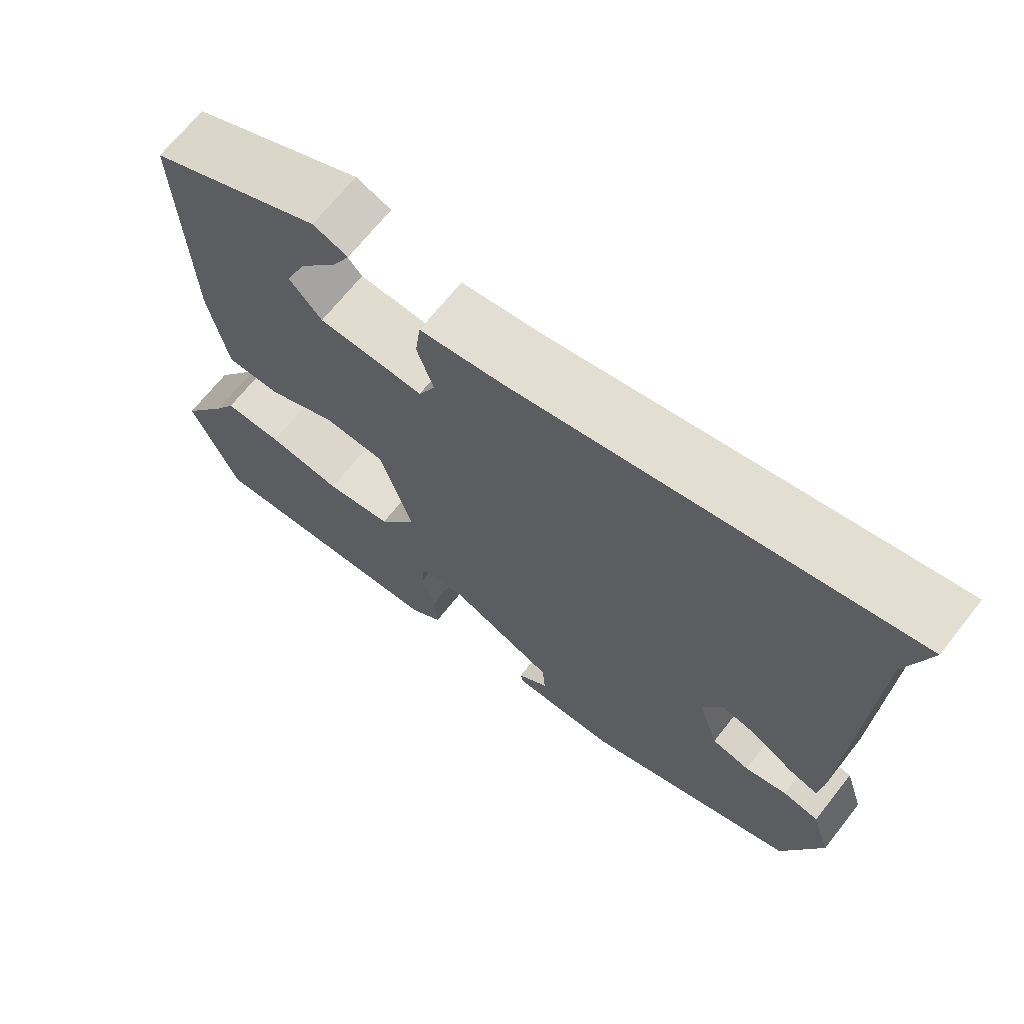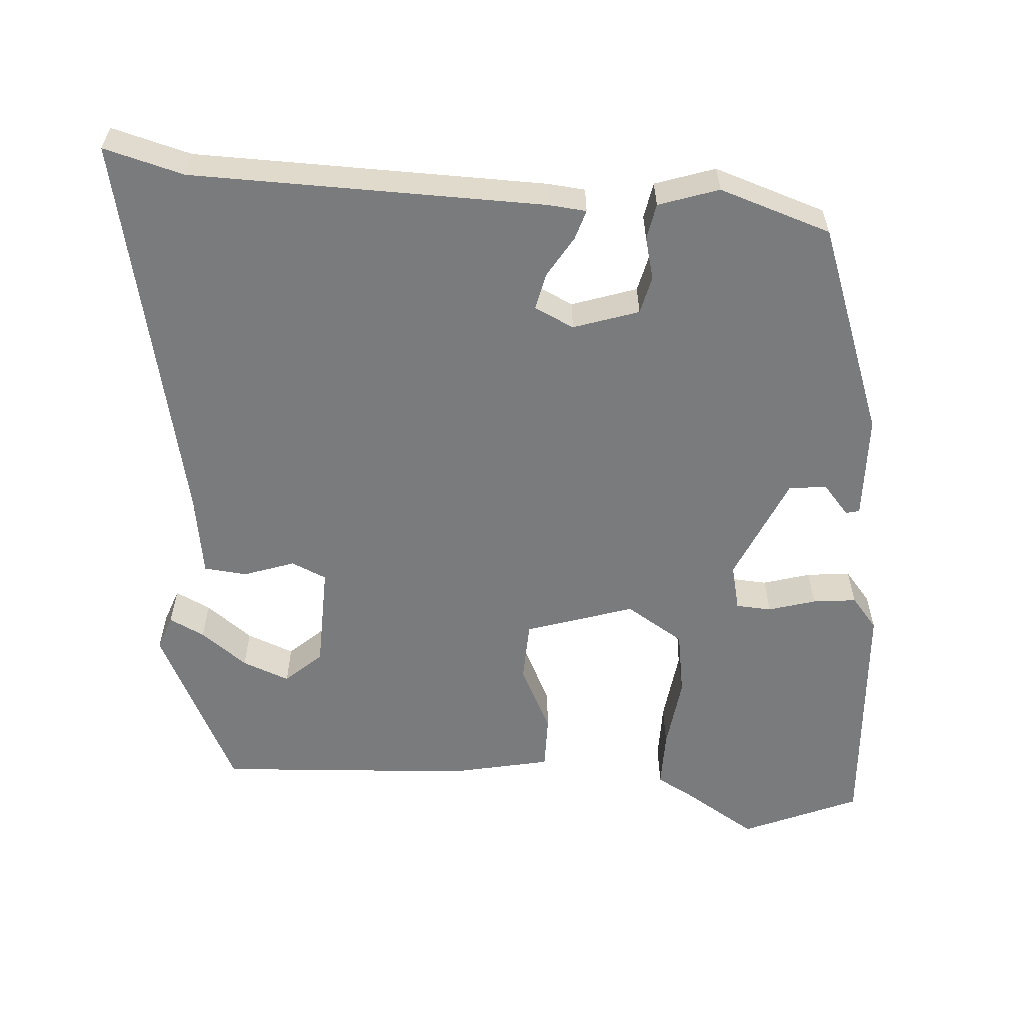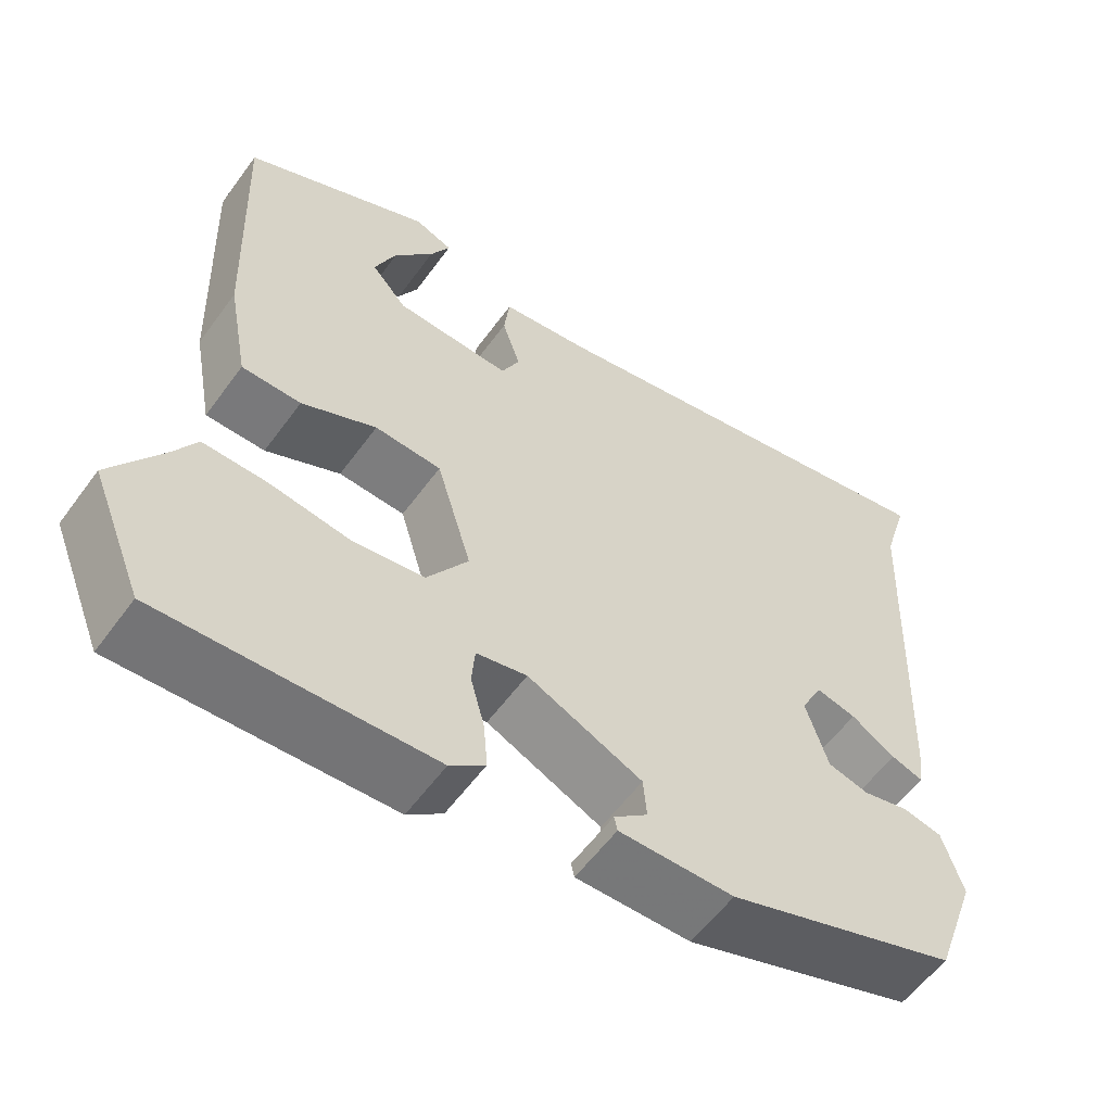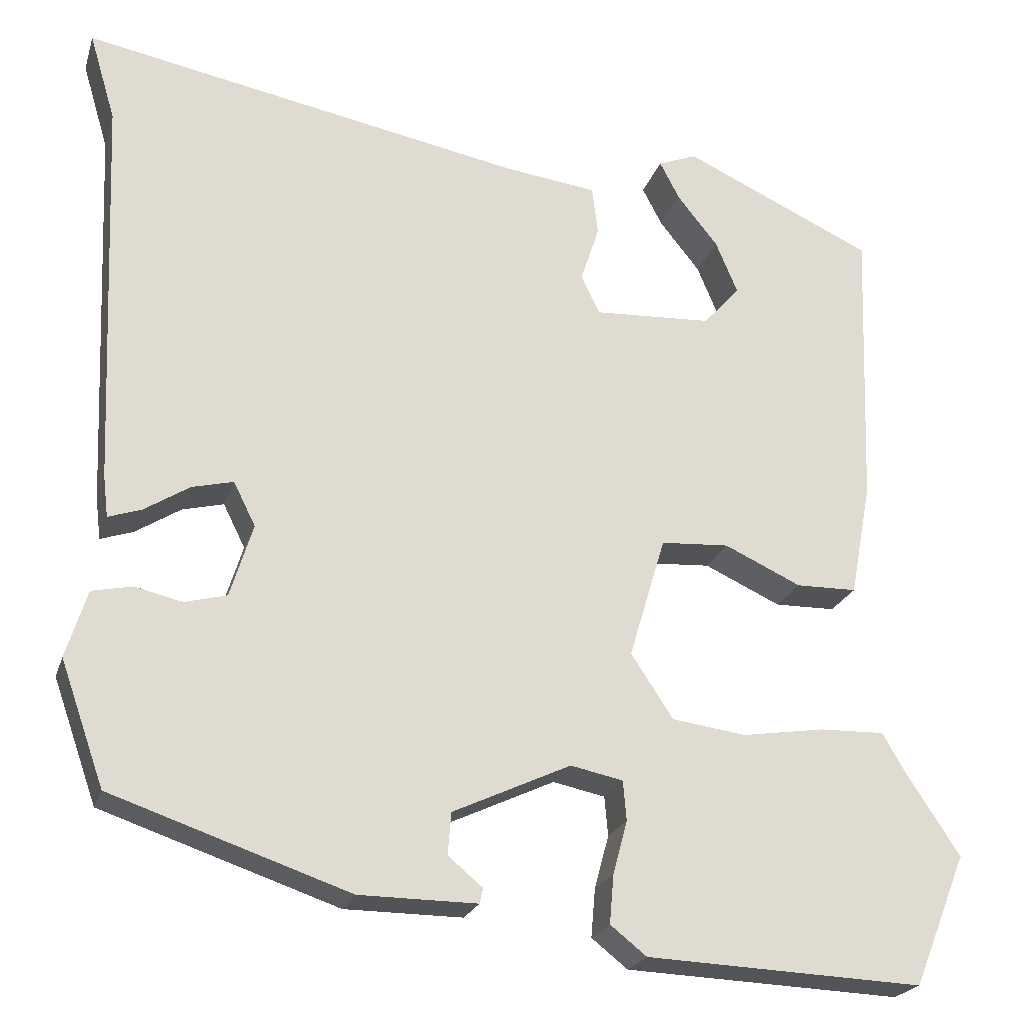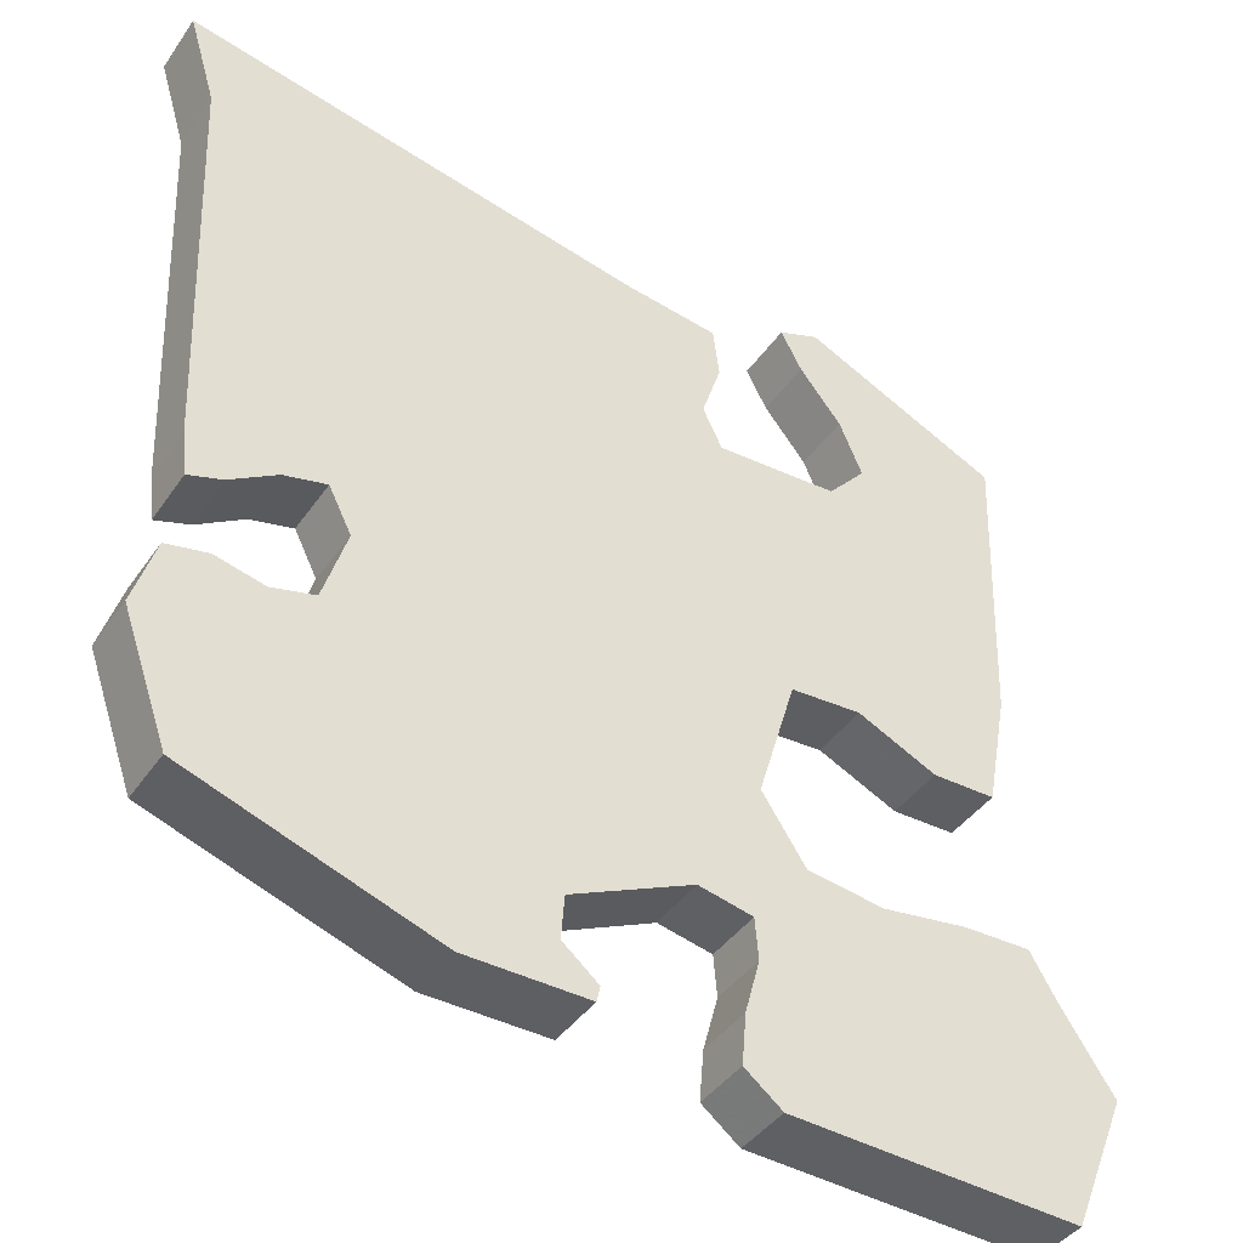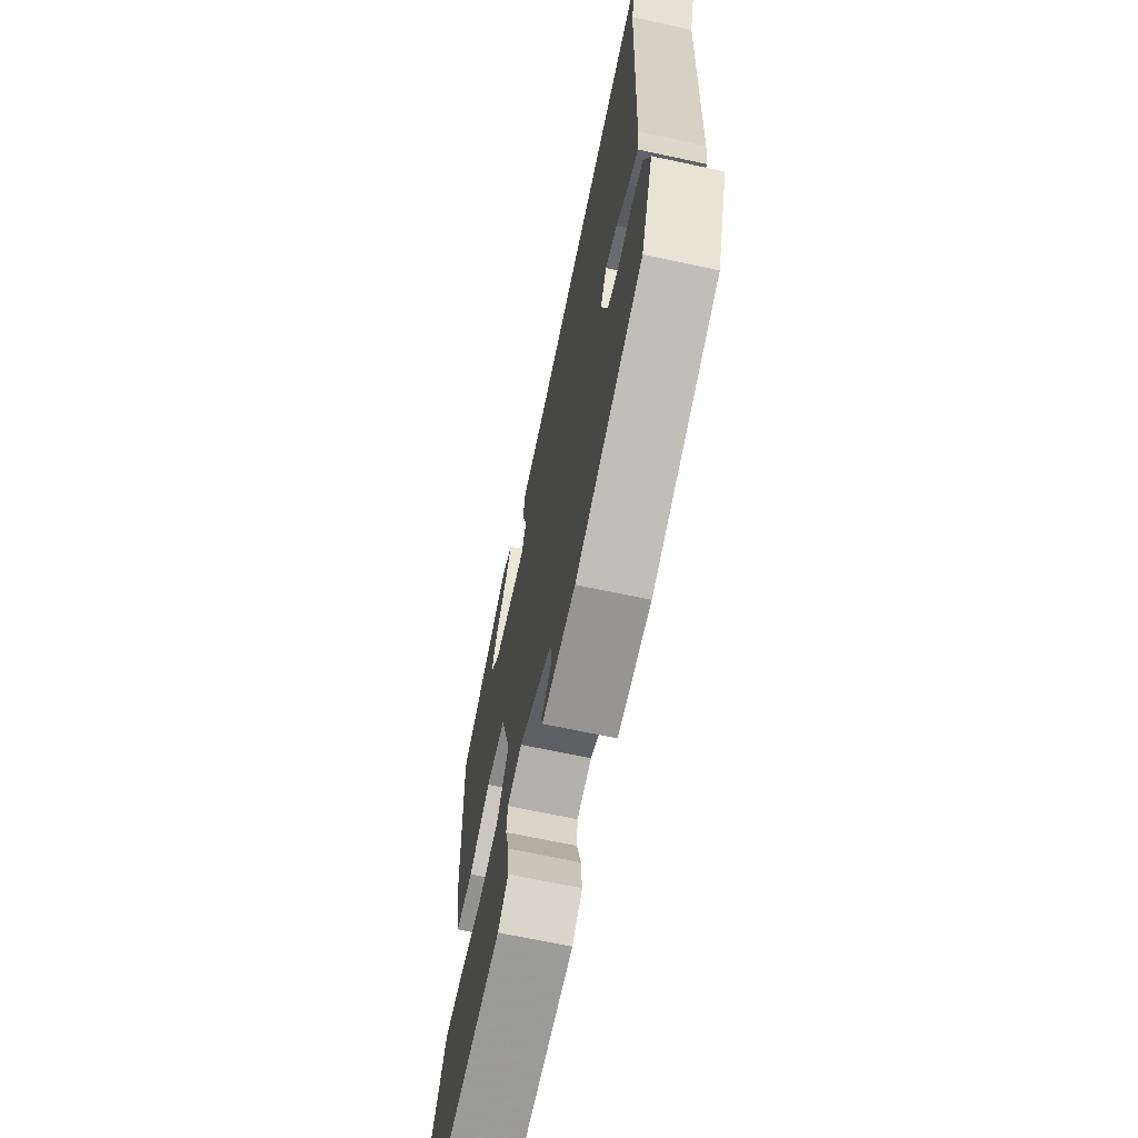
<metadata>
{"format":"obj","ext":"obj","renderer":"f3d","projection":"perspective","resolution":1024,"background":"white","views":[{"elev":68.4,"azim":38.3,"up":"+Z"},{"elev":-58.3,"azim":87.2,"up":"+Y"},{"elev":-57.5,"azim":-35.7,"up":"+Z"},{"elev":-22.3,"azim":164.4,"up":"+Z"},{"elev":-41.4,"azim":148.4,"up":"+Z"},{"elev":-67.1,"azim":77.8,"up":"+Z"}]}
</metadata>
<code>
v 0.453 0.07 -0.361
v 0.171 0.07 -0.457
v 0.031 0.07 -0.458
v 0.027 0.07 -0.44
v 0.068 0.07 -0.406
v 0.064 0.07 -0.356
v -0.076 0.07 -0.291
v -0.138 0.07 -0.304
v -0.142 0.07 -0.351
v -0.125 0.07 -0.414
v -0.12 0.07 -0.472
v -0.163 0.07 -0.506
v -0.492 0.07 -0.52
v -0.555 0.07 -0.364
v -0.492 0.07 -0.268
v -0.464 0.07 -0.22
v -0.387 0.07 -0.222
v -0.289 0.07 -0.237
v -0.201 0.07 -0.225
v -0.151 0.07 -0.149
v -0.194 0.07 -0.005
v -0.275 0.07 0
v -0.366 0.07 -0.042
v -0.438 0.07 -0.041
v -0.463 0.07 0.093
v -0.475 0.07 0.431
v -0.249 0.07 0.535
v -0.203 0.07 0.517
v -0.227 0.07 0.471
v -0.275 0.07 0.411
v -0.301 0.07 0.349
v -0.258 0.07 0.3
v -0.118 0.07 0.293
v -0.096 0.07 0.339
v -0.118 0.07 0.407
v -0.111 0.07 0.464
v -0.002 0.07 0.478
v 0.523 0.07 0.578
v 0.492 0.07 0.473
v 0.473 0.07 0.006
v 0.467 0.07 -0.044
v 0.428 0.07 -0.031
v 0.374 0.07 0.003
v 0.325 0.07 0.015
v 0.299 0.07 -0.037
v 0.326 0.07 -0.124
v 0.376 0.07 -0.137
v 0.432 0.07 -0.124
v 0.48 0.07 -0.134
v 0.505 0.07 -0.214
v 0.453 0 -0.361
v 0.171 0 -0.457
v 0.031 0 -0.458
v 0.027 0 -0.44
v 0.068 0 -0.406
v 0.064 0 -0.356
v -0.076 0 -0.291
v -0.138 0 -0.304
v -0.142 0 -0.351
v -0.125 0 -0.414
v -0.12 0 -0.472
v -0.163 0 -0.506
v -0.492 0 -0.52
v -0.555 0 -0.364
v -0.492 0 -0.268
v -0.464 0 -0.22
v -0.387 0 -0.222
v -0.289 0 -0.237
v -0.201 0 -0.225
v -0.151 0 -0.149
v -0.194 0 -0.005
v -0.275 0 0
v -0.366 0 -0.042
v -0.438 0 -0.041
v -0.463 0 0.093
v -0.475 0 0.431
v -0.249 0 0.535
v -0.203 0 0.517
v -0.227 0 0.471
v -0.275 0 0.411
v -0.301 0 0.349
v -0.258 0 0.3
v -0.118 0 0.293
v -0.096 0 0.339
v -0.118 0 0.407
v -0.111 0 0.464
v -0.002 0 0.478
v 0.523 0 0.578
v 0.492 0 0.473
v 0.473 0 0.006
v 0.467 0 -0.044
v 0.428 0 -0.031
v 0.374 0 0.003
v 0.325 0 0.015
v 0.299 0 -0.037
v 0.326 0 -0.124
v 0.376 0 -0.137
v 0.432 0 -0.124
v 0.48 0 -0.134
v 0.505 0 -0.214
f 1 2 3
f 50 1 3
f 49 50 3
f 48 49 3
f 47 48 3
f 46 47 3
f 41 42 43
f 40 41 43
f 39 40 43
f 39 43 44
f 39 44 45
f 38 39 45
f 37 38 45
f 37 45 46
f 36 37 46
f 35 36 46
f 34 35 46
f 28 29 30
f 27 28 30
f 26 27 30
f 26 30 31
f 26 31 32
f 25 26 32
f 24 25 32
f 23 24 32
f 22 23 32
f 15 16 17 18
f 15 18 19
f 14 15 19
f 13 14 19
f 12 13 19
f 11 12 19
f 10 11 19
f 9 10 19
f 8 9 19 20
f 3 4 5
f 46 3 5
f 46 5 6
f 46 6 7
f 34 46 7
f 33 34 7
f 21 22 32 33
f 20 21 33 7
f 7 8 20
f 53 52 51
f 53 51 100
f 53 100 99
f 53 99 98
f 53 98 97
f 53 97 96
f 93 92 91
f 93 91 90
f 93 90 89
f 94 93 89
f 95 94 89
f 95 89 88
f 95 88 87
f 96 95 87
f 96 87 86
f 96 86 85
f 96 85 84
f 80 79 78
f 80 78 77
f 80 77 76
f 81 80 76
f 82 81 76
f 82 76 75
f 82 75 74
f 82 74 73
f 82 73 72
f 68 67 66 65
f 69 68 65
f 69 65 64
f 69 64 63
f 69 63 62
f 69 62 61
f 69 61 60
f 69 60 59
f 70 69 59 58
f 55 54 53
f 55 53 96
f 56 55 96
f 57 56 96
f 57 96 84
f 57 84 83
f 83 82 72 71
f 57 83 71 70
f 70 58 57
f 1 51 52 2
f 2 52 53 3
f 3 53 54 4
f 4 54 55 5
f 5 55 56 6
f 6 56 57 7
f 7 57 58 8
f 8 58 59 9
f 9 59 60 10
f 10 60 61 11
f 11 61 62 12
f 12 62 63 13
f 13 63 64 14
f 14 64 65 15
f 15 65 66 16
f 16 66 67 17
f 17 67 68 18
f 18 68 69 19
f 19 69 70 20
f 20 70 71 21
f 21 71 72 22
f 22 72 73 23
f 23 73 74 24
f 24 74 75 25
f 25 75 76 26
f 26 76 77 27
f 27 77 78 28
f 28 78 79 29
f 29 79 80 30
f 30 80 81 31
f 31 81 82 32
f 32 82 83 33
f 33 83 84 34
f 34 84 85 35
f 35 85 86 36
f 36 86 87 37
f 37 87 88 38
f 38 88 89 39
f 39 89 90 40
f 40 90 91 41
f 41 91 92 42
f 42 92 93 43
f 43 93 94 44
f 44 94 95 45
f 45 95 96 46
f 46 96 97 47
f 47 97 98 48
f 48 98 99 49
f 49 99 100 50
f 50 100 51 1

</code>
